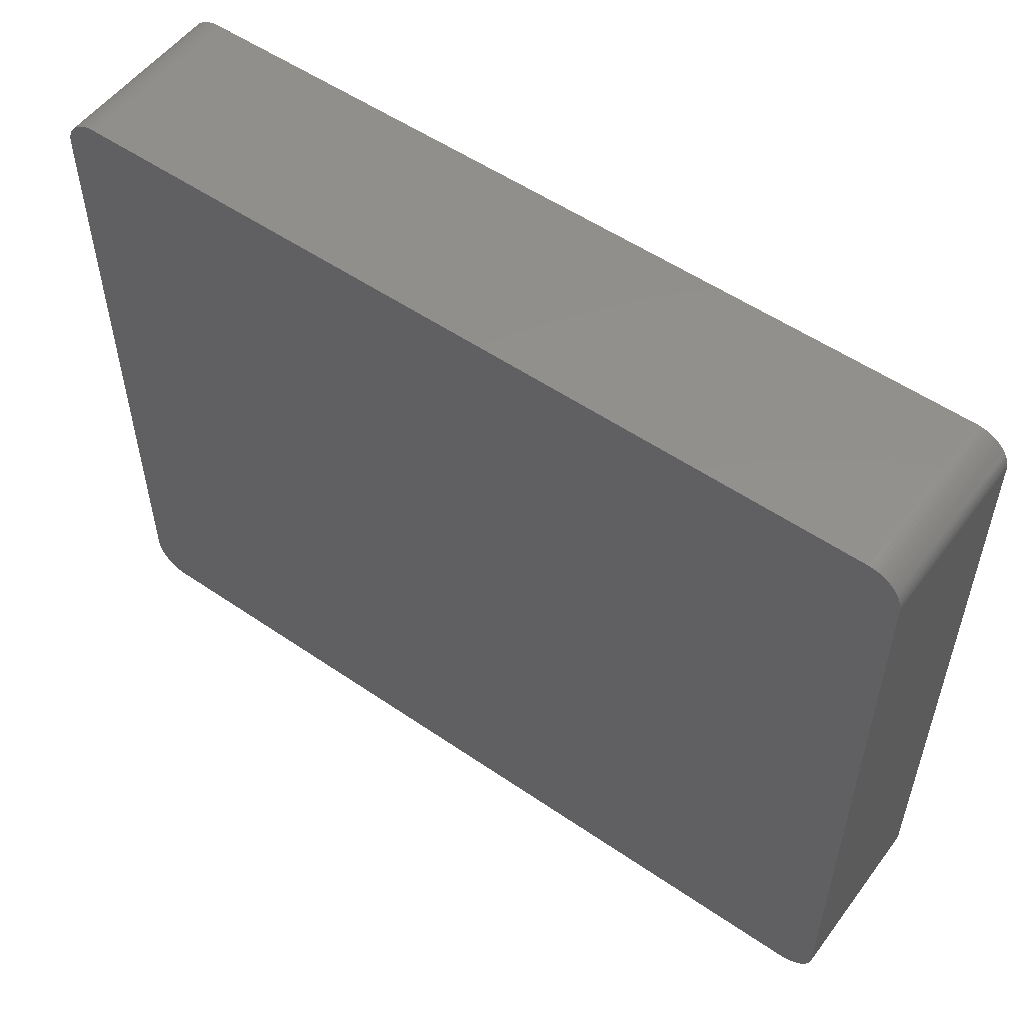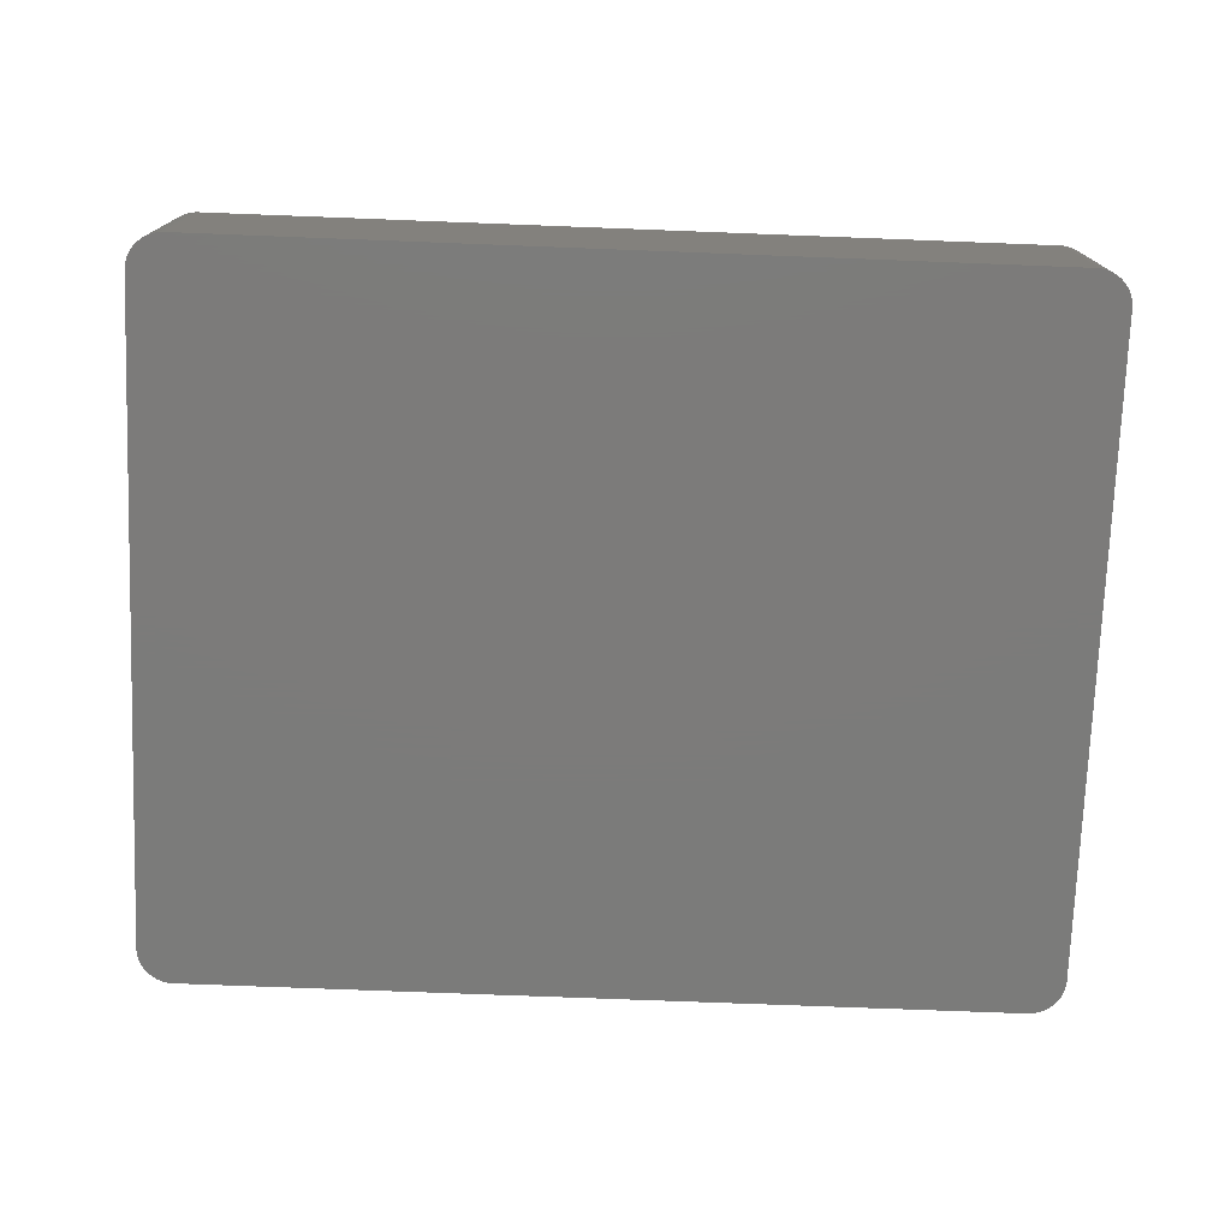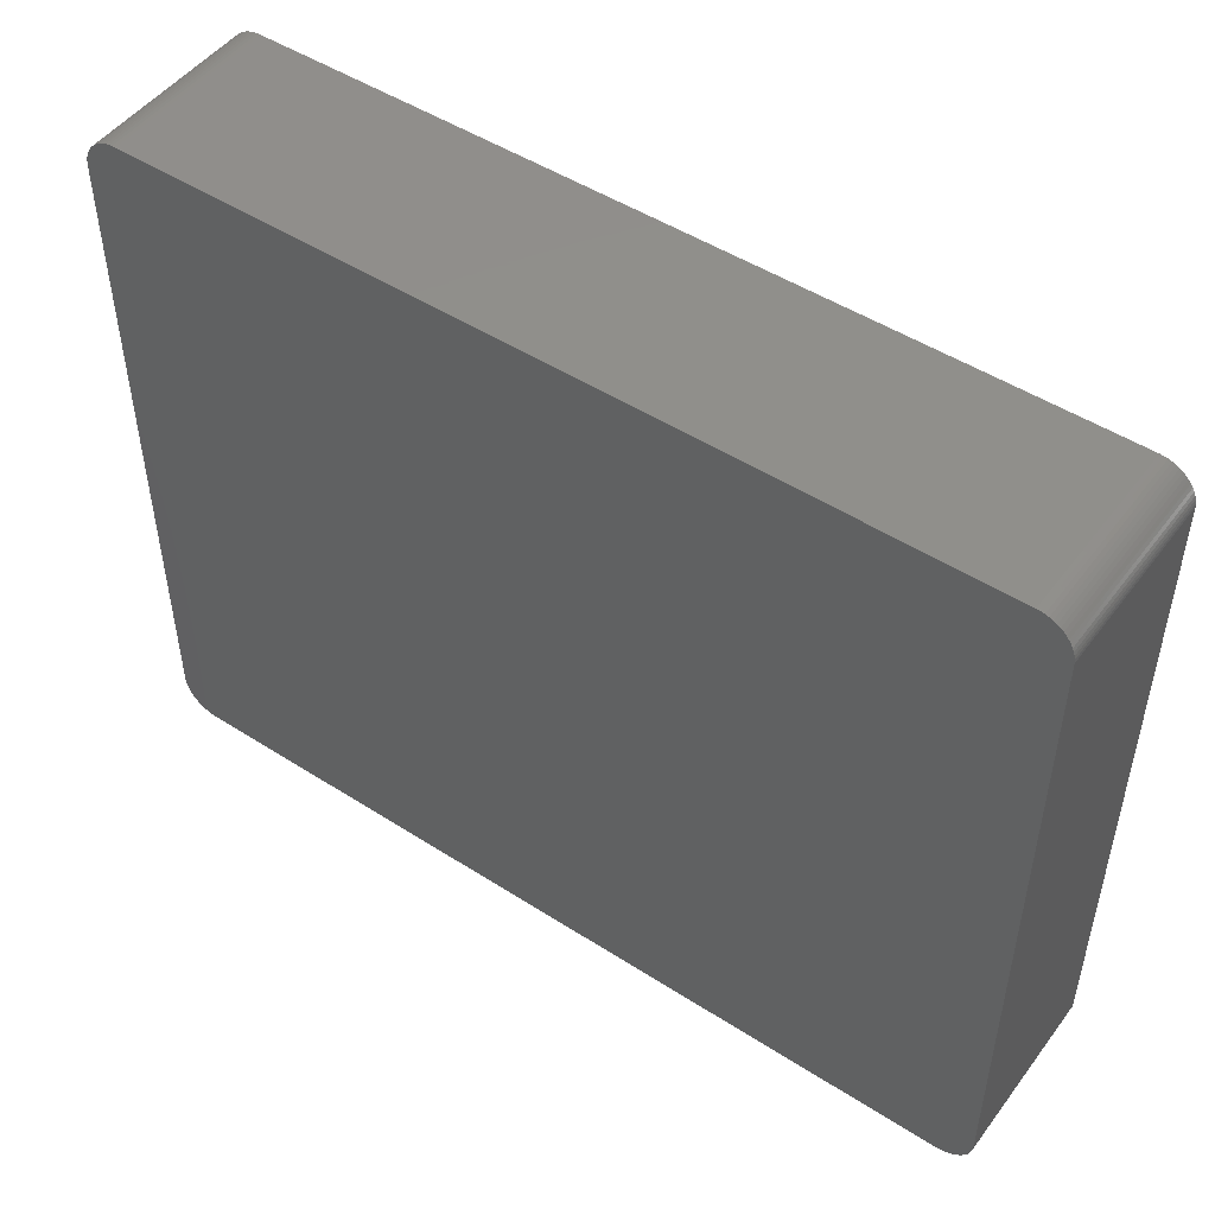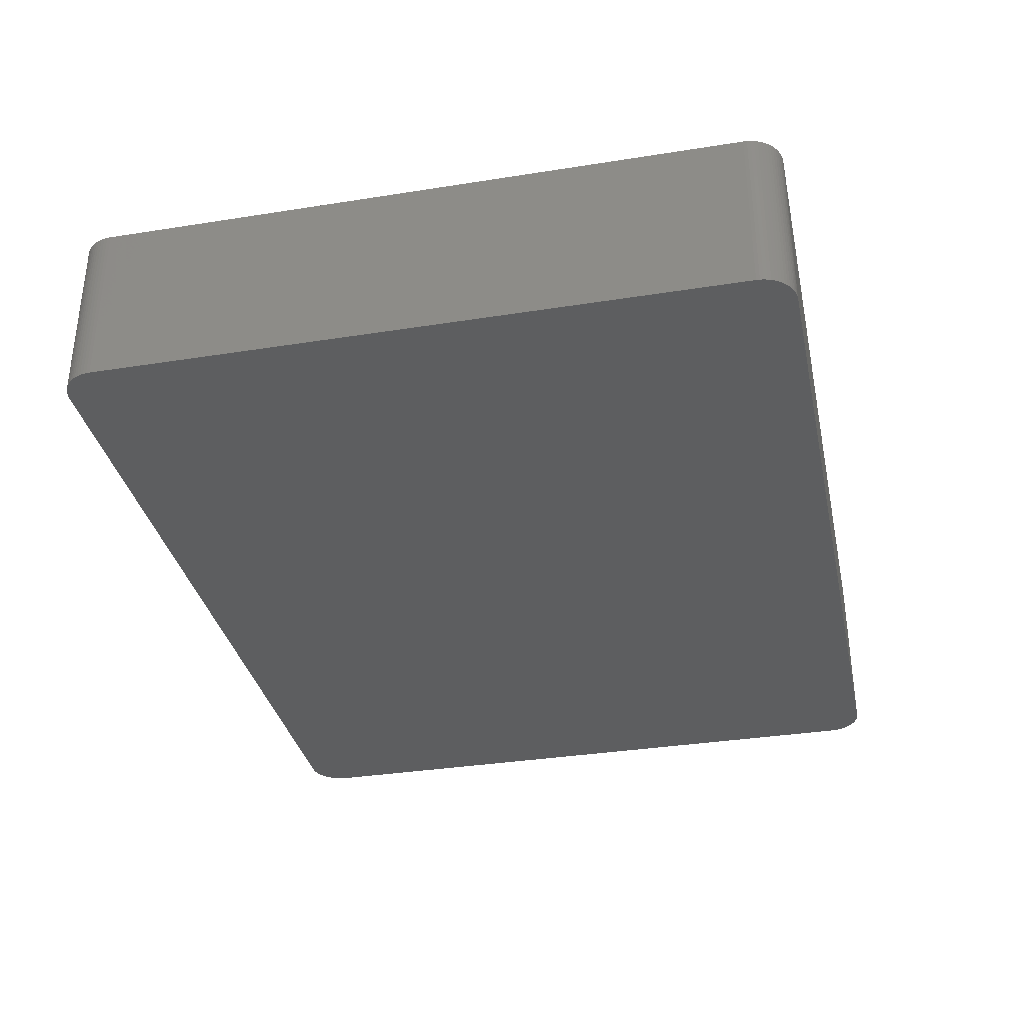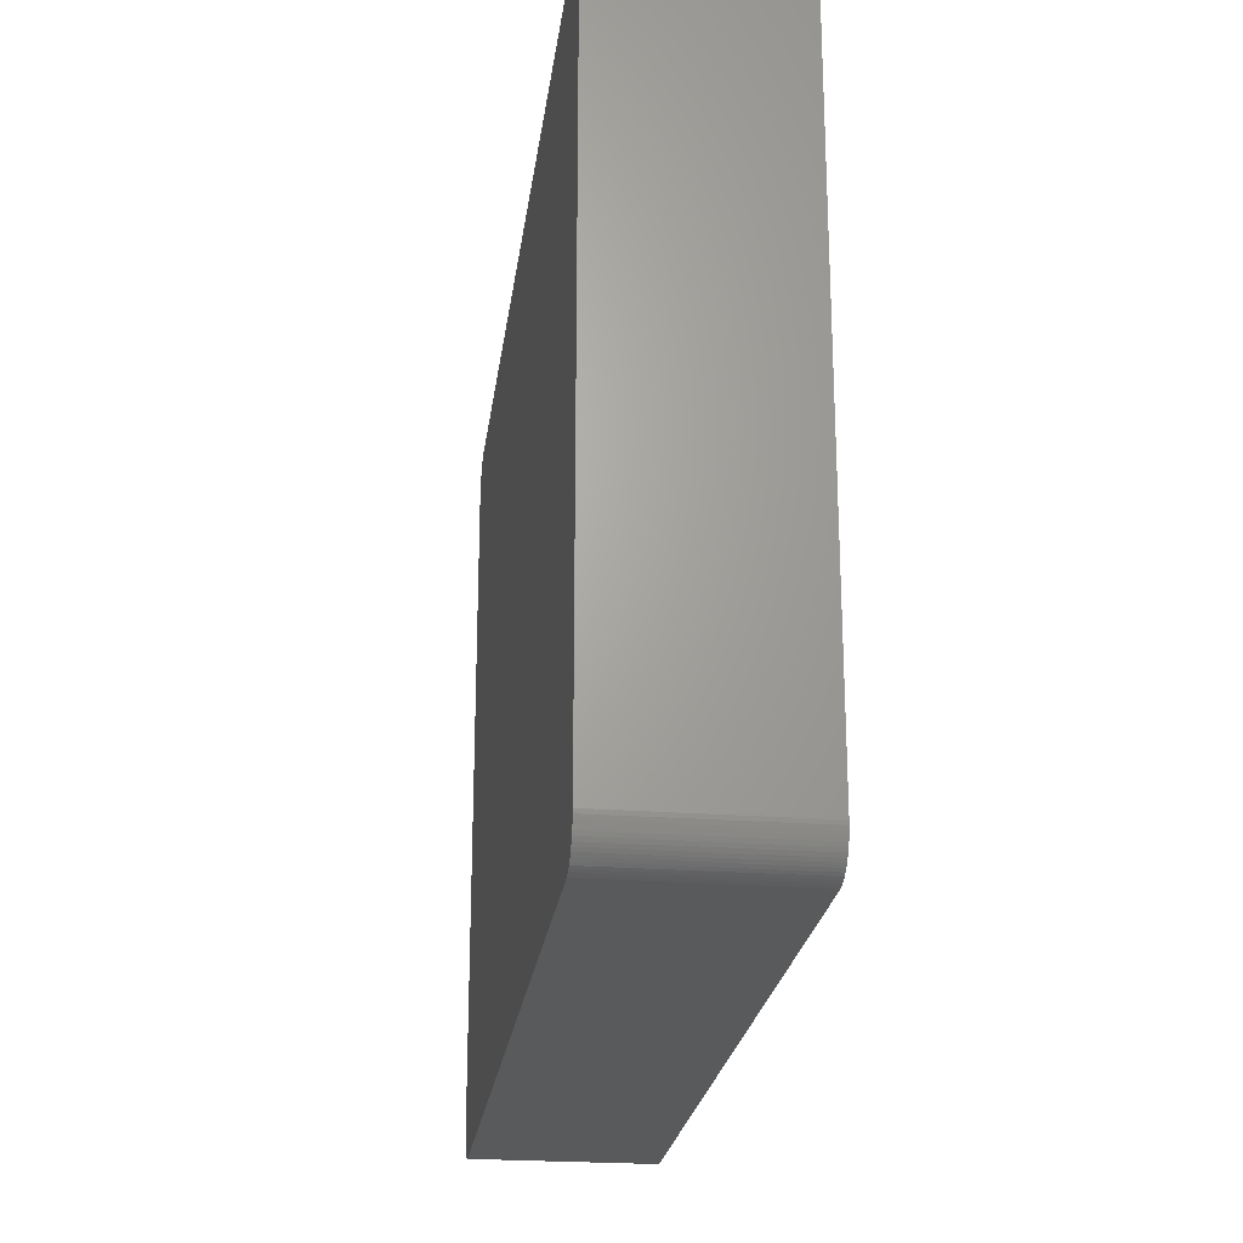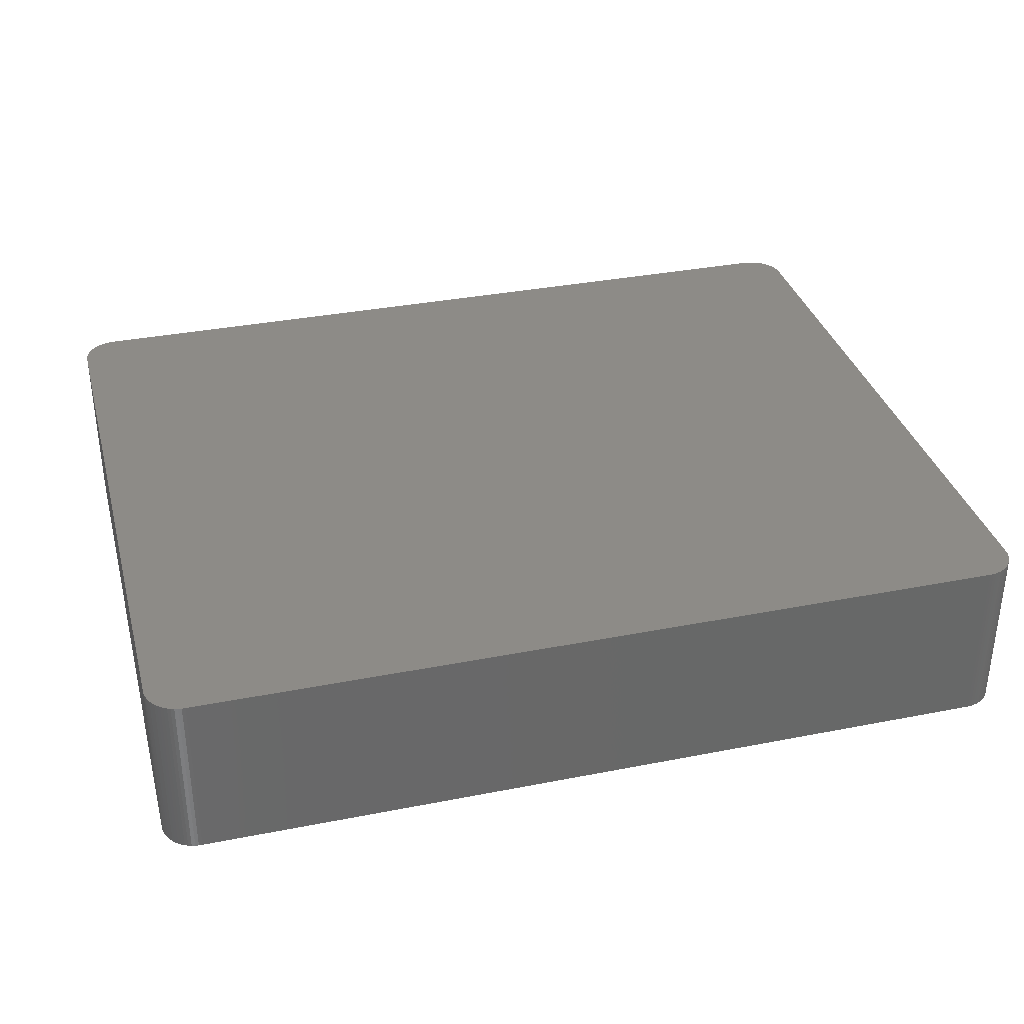
<metadata>
{"format":"stl","ext":"stl","renderer":"f3d","projection":"perspective","resolution":1024,"background":"white","views":[{"elev":53.9,"azim":-143.9,"up":"+Y"},{"elev":-74.6,"azim":-2.2,"up":"+Z"},{"elev":49.2,"azim":-144.6,"up":"+Y"},{"elev":-34.3,"azim":102.1,"up":"+Z"},{"elev":-23.4,"azim":82.7,"up":"+Y"},{"elev":34.5,"azim":165.2,"up":"+Z"}]}
</metadata>
<code>
# stl→obj: 155 verts, 306 faces
v 32.25 23.62 6.35
v 32.26 23.37 6.35
v 32.25 23.62 1.27
v 31.3 -25.35 -6.35
v -29.78 -25.91 -6.35
v 29.65 25.91 -6.35
v 29.91 25.9 6.35
v -31.4 -25.27 6.35
v -29.78 25.91 -6.35
v -29.78 25.91 1.27
v 30.65 -25.73 6.35
v 31.3 -25.35 6.35
v -29.78 25.91 6.35
v -31.4 25.27 6.35
v 32.25 23.62 -6.35
v 32.21 23.87 6.35
v 32.26 -23.37 -6.35
v 32.26 -23.37 1.27
v 32.25 -23.62 1.27
v 29.65 -25.91 -6.35
v 31.95 -24.58 6.35
v 31.49 25.19 6.35
v 30.88 25.63 6.35
v 30.88 25.63 -6.35
v 31.82 24.8 -6.35
v 31.66 25 6.35
v 31.82 24.8 6.35
v 32.26 23.37 -6.35
v 29.65 -25.91 1.27
v -31.4 25.27 -6.35
v 32.06 24.35 6.35
v 32.06 24.35 -6.35
v 29.65 25.91 1.27
v 31.49 25.19 -6.35
v 31.1 -25.5 6.35
v 31.82 -24.8 -6.35
v 31.95 -24.58 -6.35
v -32.25 -23.49 6.35
v 29.65 25.91 6.35
v 32.15 24.12 6.35
v 31.95 24.58 -1.27
v 31.95 24.58 -6.35
v 30.16 25.87 -6.35
v 29.91 25.9 -6.35
v 30.41 25.81 6.35
v 30.65 25.73 1.27
v 32.15 24.12 -1.27
v 30.16 -25.87 6.35
v 30.41 -25.81 6.35
v -29.78 -25.91 6.35
v 32.26 -23.37 6.35
v 32.25 -23.62 6.35
v 32.06 -24.35 -6.35
v -32.01 24.47 6.35
v -32.25 23.49 6.35
v -30.53 25.78 6.35
v -30.99 25.57 6.35
v 31.1 -25.5 -6.35
v 29.91 -25.9 1.27
v -30.03 25.89 6.35
v 32.15 24.12 -6.35
v 31.1 25.5 1.27
v 31.3 25.35 1.27
v 31.3 25.35 6.35
v 30.65 25.73 -6.35
v 30.65 25.73 6.35
v 30.88 -25.63 6.35
v 30.65 -25.73 -6.35
v -31.4 -25.27 -6.35
v -32.25 -23.49 -6.35
v 31.66 -25 6.35
v 31.66 -25 -6.35
v 32.21 -23.87 6.35
v 32.06 -24.35 1.27
v -31.2 25.43 6.35
v -31.2 25.43 -6.35
v -30.53 25.78 -6.35
v -30.76 25.68 6.35
v -32.01 -24.47 6.35
v -32.1 -24.24 1.27
v -32.01 -24.47 1.27
v 30.16 -25.87 -6.35
v 29.65 -25.91 6.35
v -30.28 25.84 6.35
v -30.28 25.84 -6.35
v 32.21 23.87 -1.27
v 31.1 25.5 -6.35
v 31.3 25.35 -6.35
v 31.1 25.5 6.35
v 30.41 25.81 -6.35
v 30.16 25.87 6.35
v 31.95 24.58 6.35
v 31.66 25 -6.35
v 30.88 -25.63 -6.35
v -30.03 -25.89 6.35
v -30.53 -25.78 6.35
v 31.49 -25.19 6.35
v 32.21 -23.87 -6.35
v 32.15 -24.12 1.27
v 31.82 -24.8 6.35
v -32.25 23.49 -6.35
v -31.74 -24.9 -6.35
v -32.01 -24.47 -6.35
v -32.18 23.99 -6.35
v -32.01 24.47 -6.35
v -30.28 -25.84 -6.35
v -30.53 -25.78 -6.35
v -30.76 -25.68 6.35
v 30.41 -25.81 -6.35
v 29.91 -25.9 6.35
v -30.99 25.57 -6.35
v 32.21 23.87 -6.35
v -30.28 -25.84 6.35
v 32.15 -24.12 -6.35
v 32.06 -24.35 6.35
v 32.15 -24.12 6.35
v 32.25 -23.62 -6.35
v 31.49 -25.19 -6.35
v -30.76 25.68 -6.35
v -30.03 25.89 -6.35
v -32.23 -23.75 6.35
v -32.18 -23.99 6.35
v -31.89 -24.69 1.27
v -32.1 24.24 -6.35
v -30.99 -25.57 6.35
v -30.76 -25.68 -6.35
v -31.2 -25.43 6.35
v 29.91 -25.9 -6.35
v -30.03 -25.89 -6.35
v -32.23 -23.75 1.27
v -32.18 -23.99 1.27
v -32.18 -23.99 -6.35
v -31.58 -25.1 1.27
v -31.74 -24.9 1.27
v -31.89 -24.69 6.35
v -31.58 -25.1 -6.35
v -31.74 24.9 6.35
v -31.74 24.9 -6.35
v -32.18 23.99 6.35
v -31.89 24.69 6.35
v -31.89 24.69 -6.35
v -31.2 -25.43 1.27
v -30.99 -25.57 -6.35
v -32.23 -23.75 -6.35
v -32.1 -24.24 6.35
v -32.1 -24.24 -6.35
v -31.74 -24.9 6.35
v -31.89 -24.69 -6.35
v -31.58 -25.1 6.35
v -31.58 25.1 -6.35
v -32.23 23.75 -6.35
v -32.1 24.24 6.35
v -32.23 23.75 6.35
v -31.58 25.1 6.35
v -31.2 -25.43 -6.35
f 1 2 3
f 4 5 6
f 7 8 1
f 8 2 1
f 6 9 10
f 8 11 12
f 7 13 14
f 15 16 3
f 17 18 19
f 4 20 5
f 12 21 2
f 2 18 17
f 1 22 7
f 22 23 7
f 6 24 15
f 25 26 27
f 2 28 15
f 3 2 15
f 5 20 29
f 15 4 6
f 7 14 8
f 30 9 6
f 1 31 22
f 25 32 15
f 6 33 7
f 10 33 6
f 24 25 15
f 24 34 25
f 8 12 2
f 12 35 4
f 36 37 21
f 15 17 4
f 14 38 8
f 5 30 6
f 33 39 7
f 10 13 33
f 1 40 31
f 41 42 25
f 6 43 24
f 43 44 7
f 23 45 7
f 24 46 23
f 31 27 22
f 40 47 31
f 48 49 11
f 8 50 11
f 51 52 19
f 53 36 4
f 17 28 2
f 15 28 17
f 18 51 19
f 2 51 18
f 14 54 55
f 56 57 14
f 35 58 4
f 20 59 29
f 13 56 14
f 9 60 10
f 13 39 33
f 7 39 13
f 1 16 40
f 3 16 1
f 16 47 40
f 47 61 32
f 6 44 43
f 7 44 6
f 23 62 24
f 63 64 22
f 43 65 24
f 46 66 23
f 32 41 31
f 27 26 22
f 11 67 12
f 11 68 67
f 5 69 70
f 29 50 5
f 12 71 21
f 71 72 36
f 17 53 4
f 21 73 51
f 21 51 2
f 53 74 21
f 75 76 30
f 77 78 56
f 5 70 30
f 79 80 81
f 68 82 20
f 4 68 20
f 50 48 11
f 59 83 29
f 84 77 56
f 57 75 14
f 13 84 56
f 84 85 77
f 47 32 31
f 32 61 15
f 16 86 47
f 15 86 16
f 62 87 24
f 22 34 63
f 62 64 63
f 63 88 62
f 64 89 23
f 22 64 23
f 45 90 43
f 45 91 7
f 46 65 45
f 24 65 46
f 27 41 25
f 41 92 31
f 34 93 25
f 22 26 34
f 67 35 12
f 67 94 35
f 50 95 5
f 8 96 50
f 12 97 71
f 4 97 12
f 73 98 19
f 99 98 73
f 71 100 21
f 36 72 4
f 77 85 9
f 30 77 9
f 70 101 30
f 69 102 103
f 38 101 70
f 101 104 105
f 5 106 107
f 96 108 107
f 68 94 67
f 4 94 68
f 68 109 82
f 83 110 48
f 48 82 49
f 11 49 68
f 50 83 48
f 29 83 50
f 57 111 75
f 14 75 30
f 13 60 84
f 10 60 13
f 86 61 47
f 61 112 15
f 34 88 63
f 24 88 34
f 62 89 64
f 23 89 62
f 45 66 46
f 23 66 45
f 43 91 45
f 7 91 43
f 65 90 45
f 43 90 65
f 32 42 41
f 25 42 32
f 27 92 41
f 31 92 27
f 26 93 34
f 25 93 26
f 96 113 50
f 96 107 113
f 99 74 53
f 98 114 53
f 21 115 116
f 99 116 74
f 17 98 53
f 98 117 19
f 53 37 36
f 21 37 53
f 36 100 71
f 21 100 36
f 97 72 71
f 72 118 4
f 77 119 78
f 30 111 77
f 57 78 111
f 56 78 57
f 60 85 84
f 60 120 85
f 38 121 122
f 103 123 81
f 101 105 30
f 38 55 101
f 14 55 38
f 104 124 105
f 8 125 96
f 5 107 69
f 125 126 108
f 8 127 125
f 94 58 35
f 4 58 94
f 59 82 48
f 59 128 82
f 59 110 83
f 48 110 59
f 86 112 61
f 15 112 86
f 88 87 62
f 24 87 88
f 113 95 50
f 106 129 95
f 73 52 51
f 19 52 73
f 73 116 99
f 21 116 73
f 99 114 98
f 53 114 99
f 17 117 98
f 19 117 17
f 97 118 72
f 4 118 97
f 111 76 75
f 30 76 111
f 111 119 77
f 78 119 111
f 9 120 60
f 85 120 9
f 38 79 8
f 38 122 79
f 122 130 131
f 130 132 131
f 69 103 70
f 102 133 134
f 123 135 79
f 69 136 102
f 14 137 54
f 105 138 30
f 104 139 124
f 54 139 55
f 137 140 54
f 54 141 105
f 113 106 95
f 107 106 113
f 125 108 96
f 108 126 107
f 69 142 8
f 142 143 125
f 49 109 68
f 82 109 49
f 20 128 59
f 82 128 20
f 74 115 21
f 116 115 74
f 70 144 130
f 81 80 103
f 80 122 131
f 122 145 79
f 70 130 38
f 103 132 70
f 80 146 103
f 131 132 80
f 134 147 123
f 81 123 79
f 123 102 134
f 102 148 103
f 8 133 69
f 133 147 134
f 8 149 133
f 79 147 8
f 30 150 14
f 138 150 30
f 101 151 104
f 55 151 101
f 124 152 54
f 105 124 54
f 151 139 104
f 139 153 55
f 137 154 150
f 138 137 150
f 138 141 137
f 105 141 138
f 5 129 106
f 95 129 5
f 69 155 142
f 107 126 69
f 142 127 8
f 125 127 142
f 80 145 122
f 79 145 80
f 130 121 38
f 122 121 130
f 132 144 70
f 130 144 132
f 132 146 80
f 103 146 132
f 123 148 102
f 103 148 123
f 133 136 69
f 102 136 133
f 147 135 123
f 79 135 147
f 147 149 8
f 133 149 147
f 139 152 124
f 54 152 139
f 151 153 139
f 55 153 151
f 14 154 137
f 150 154 14
f 141 140 137
f 54 140 141
f 126 143 69
f 125 143 126
f 143 155 69
f 142 155 143

</code>
